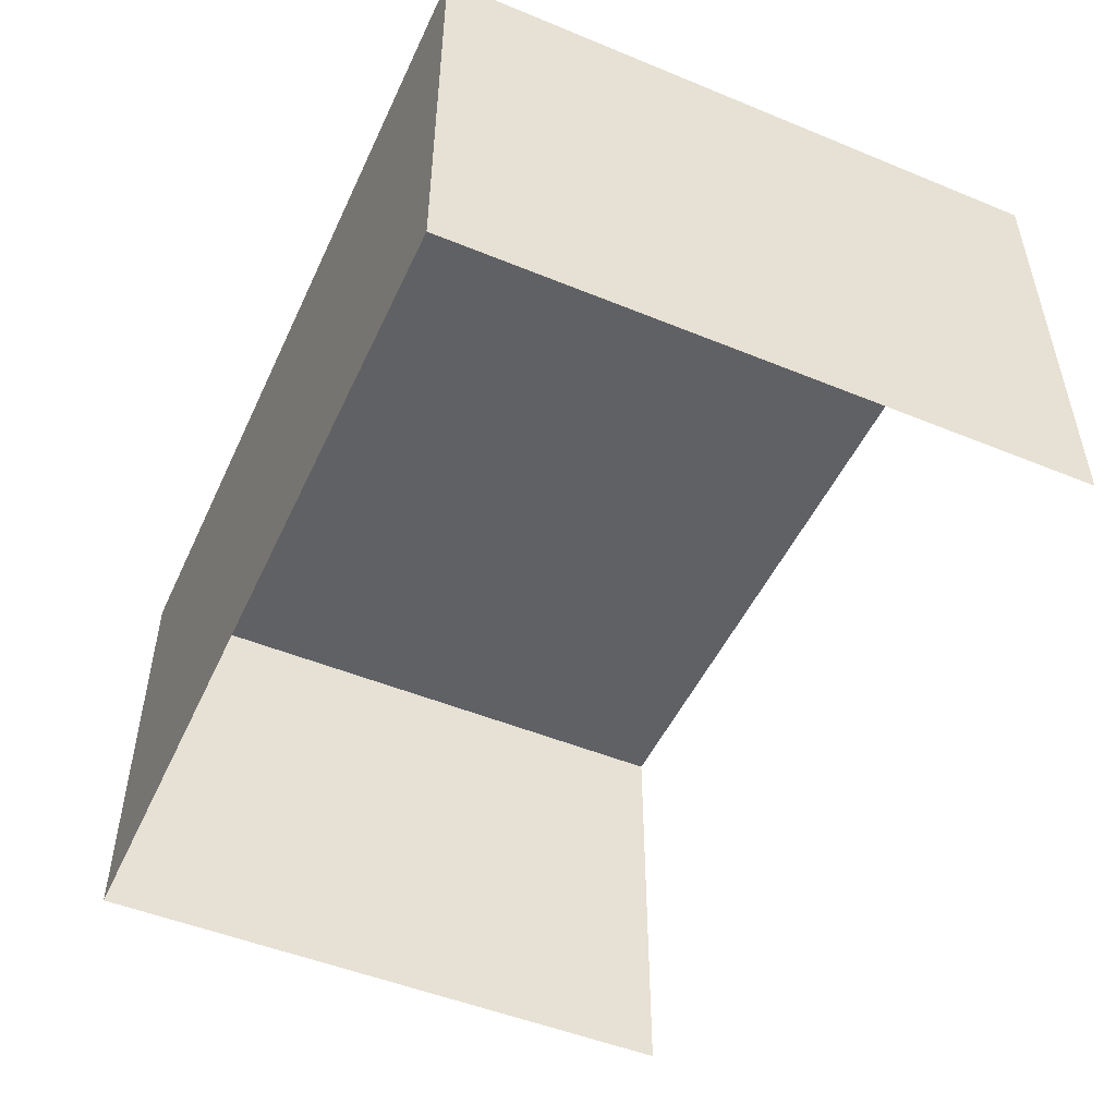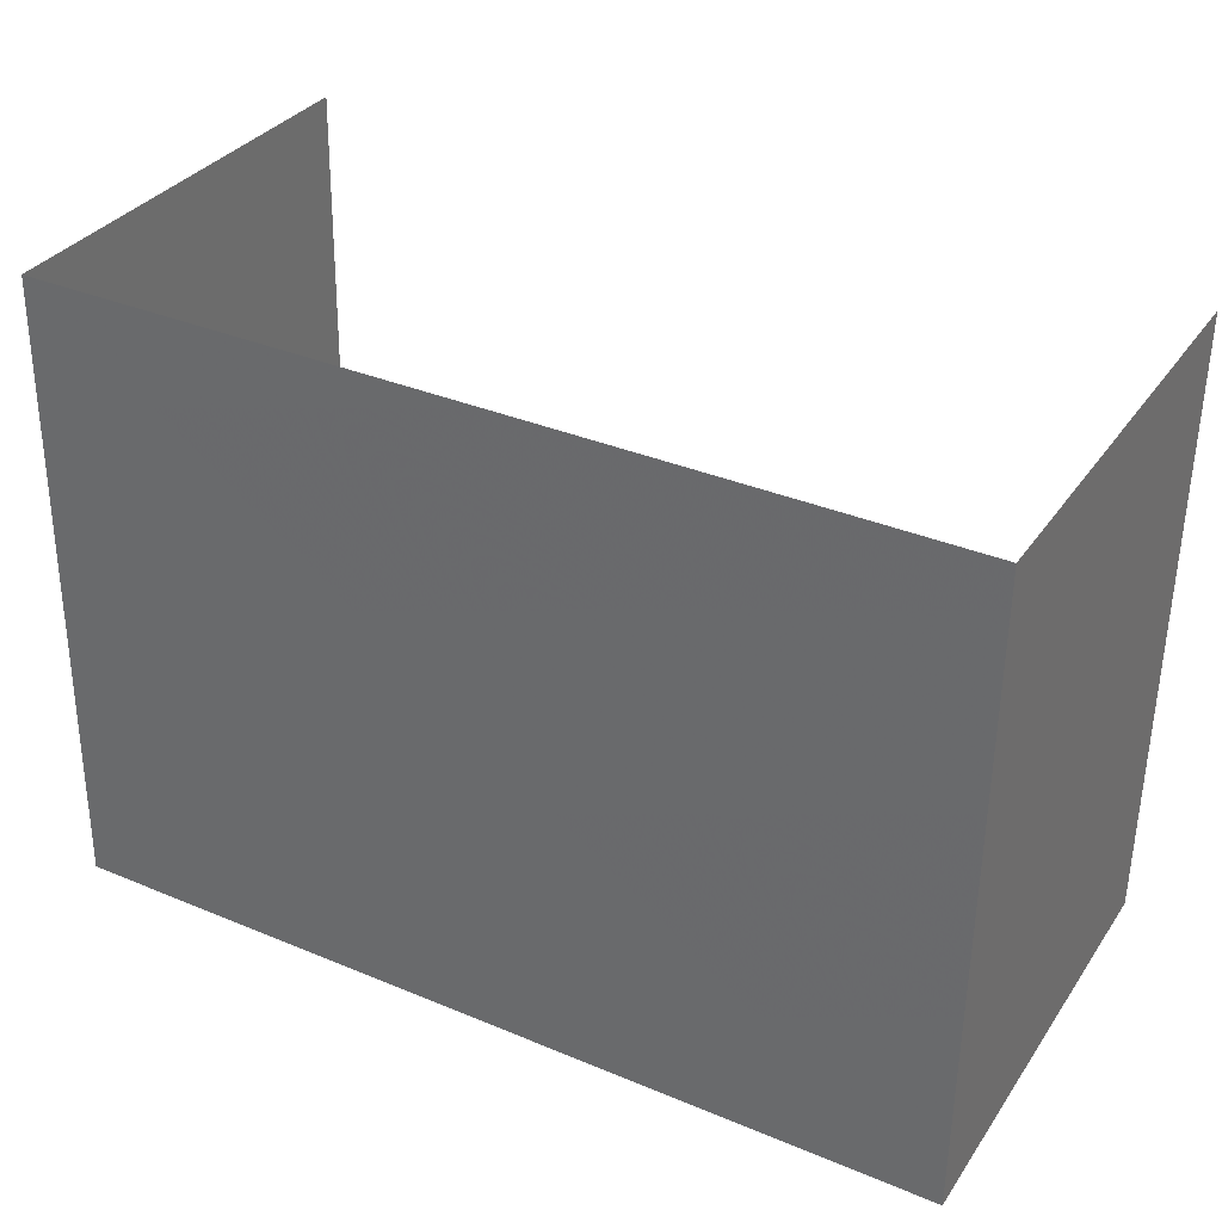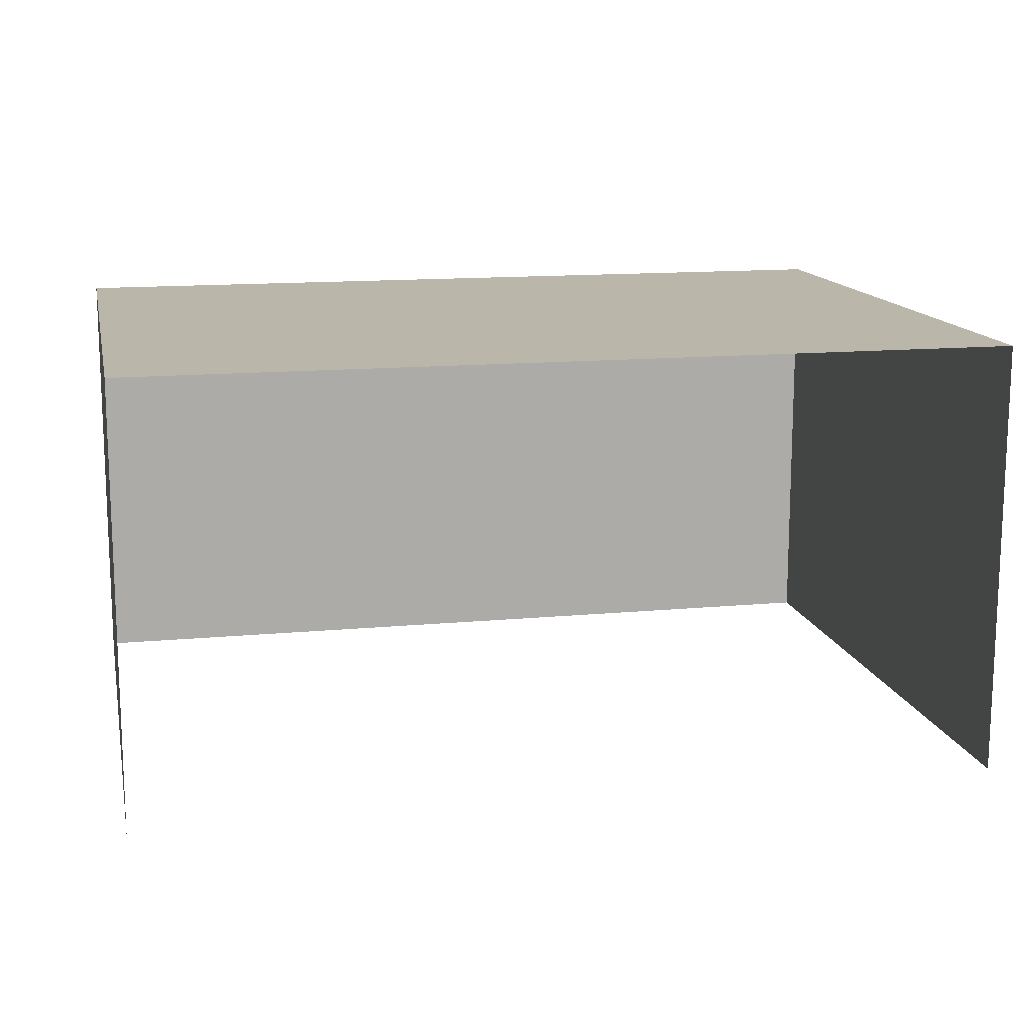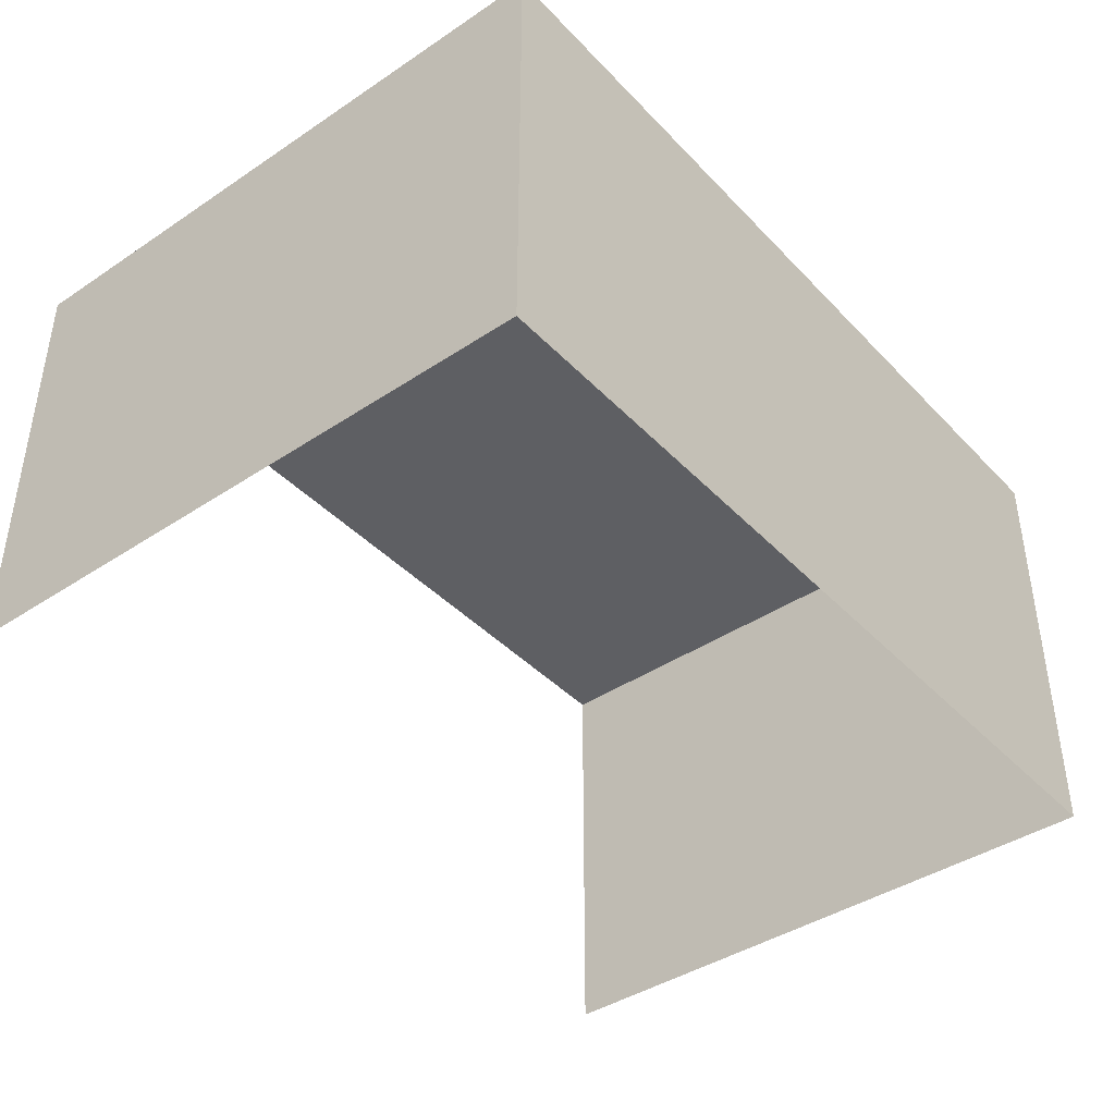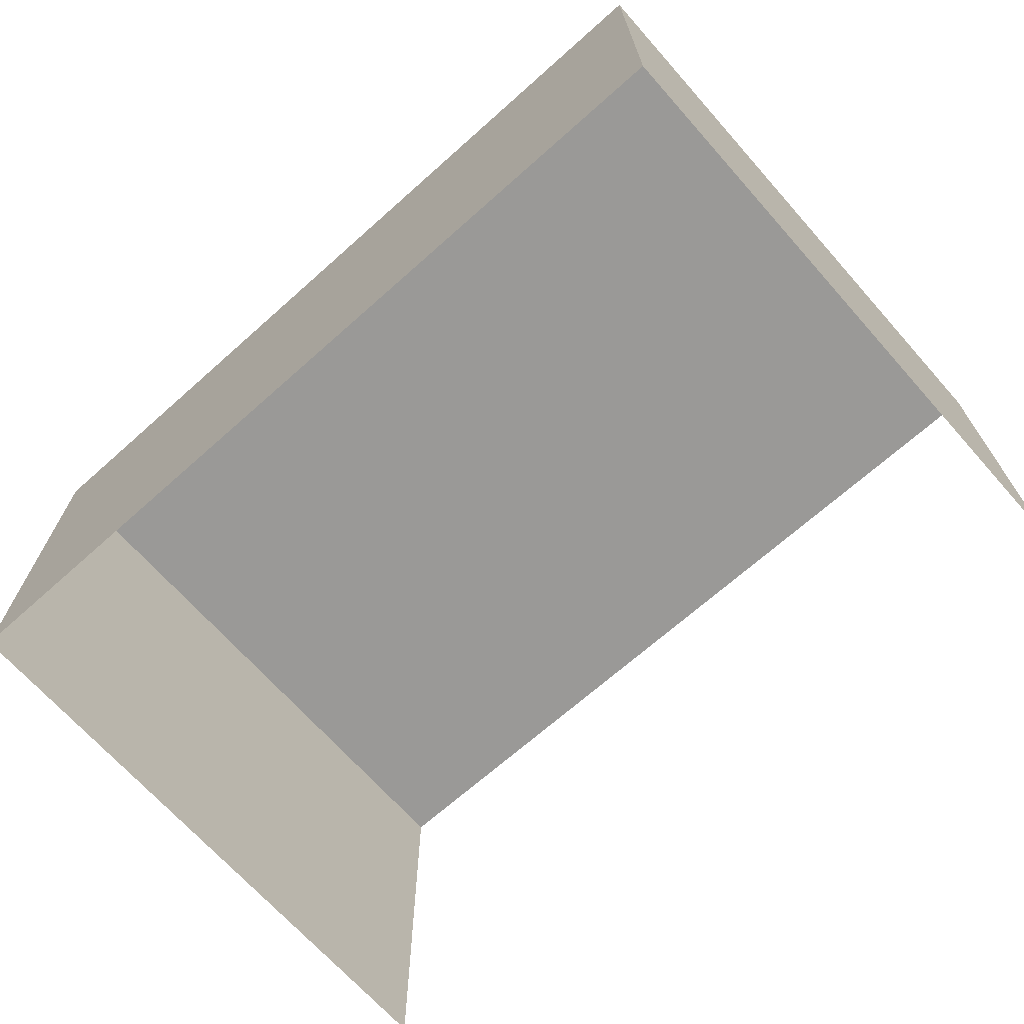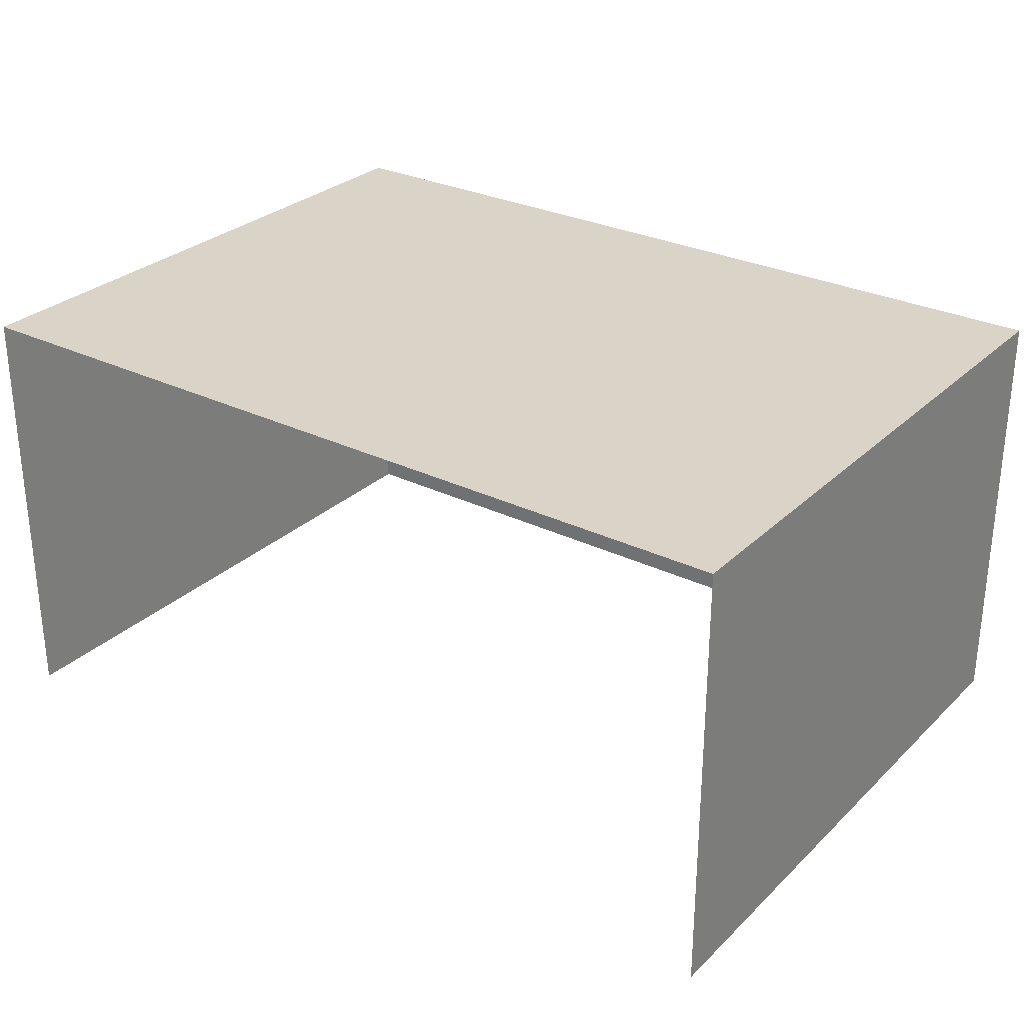
<metadata>
{"format":"obj","ext":"obj","renderer":"f3d","projection":"perspective","resolution":1024,"background":"white","views":[{"elev":-49.7,"azim":64.9,"up":"+Z"},{"elev":33.2,"azim":29.2,"up":"+Y"},{"elev":13.8,"azim":167.4,"up":"+Z"},{"elev":-41.1,"azim":-51.8,"up":"+Z"},{"elev":-69.0,"azim":40.9,"up":"+Z"},{"elev":28.8,"azim":-144.7,"up":"+Z"}]}
</metadata>
<code>
v -2.252e+05 -1.26e+05 21.17
v -2.252e+05 -1.26e+05 21.17
v -2.252e+05 -1.26e+05 21.17
v -2.252e+05 -1.26e+05 21.17
v -2.252e+05 -1.26e+05 25.42
v -2.252e+05 -1.26e+05 25.42
v -2.252e+05 -1.26e+05 25.42
v -2.252e+05 -1.26e+05 25.42
f 1 2 3
f 4 1 3
f 5 2 1
f 5 8 2
f 5 6 7
f 8 5 7
f 5 1 4
f 6 5 4
f 8 3 2
f 8 7 3
f 7 4 3
f 7 6 4

</code>
